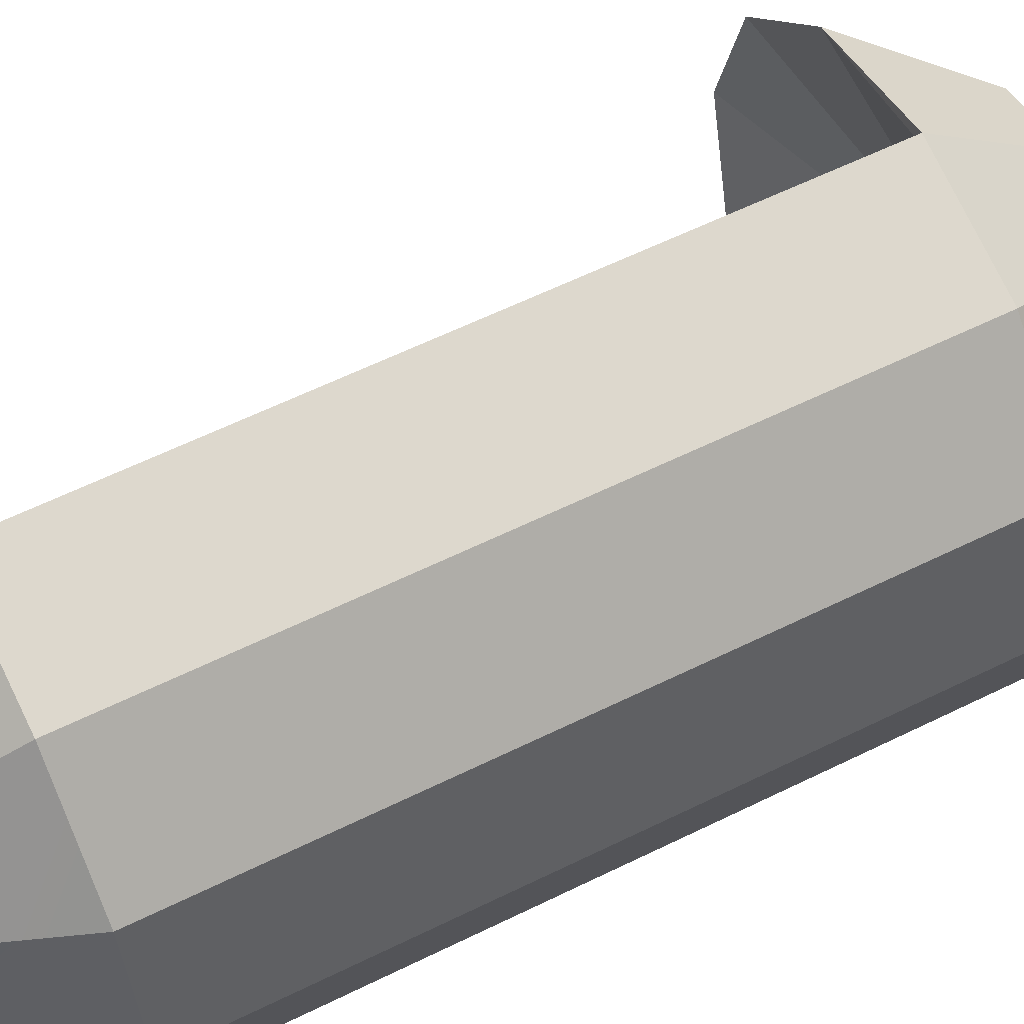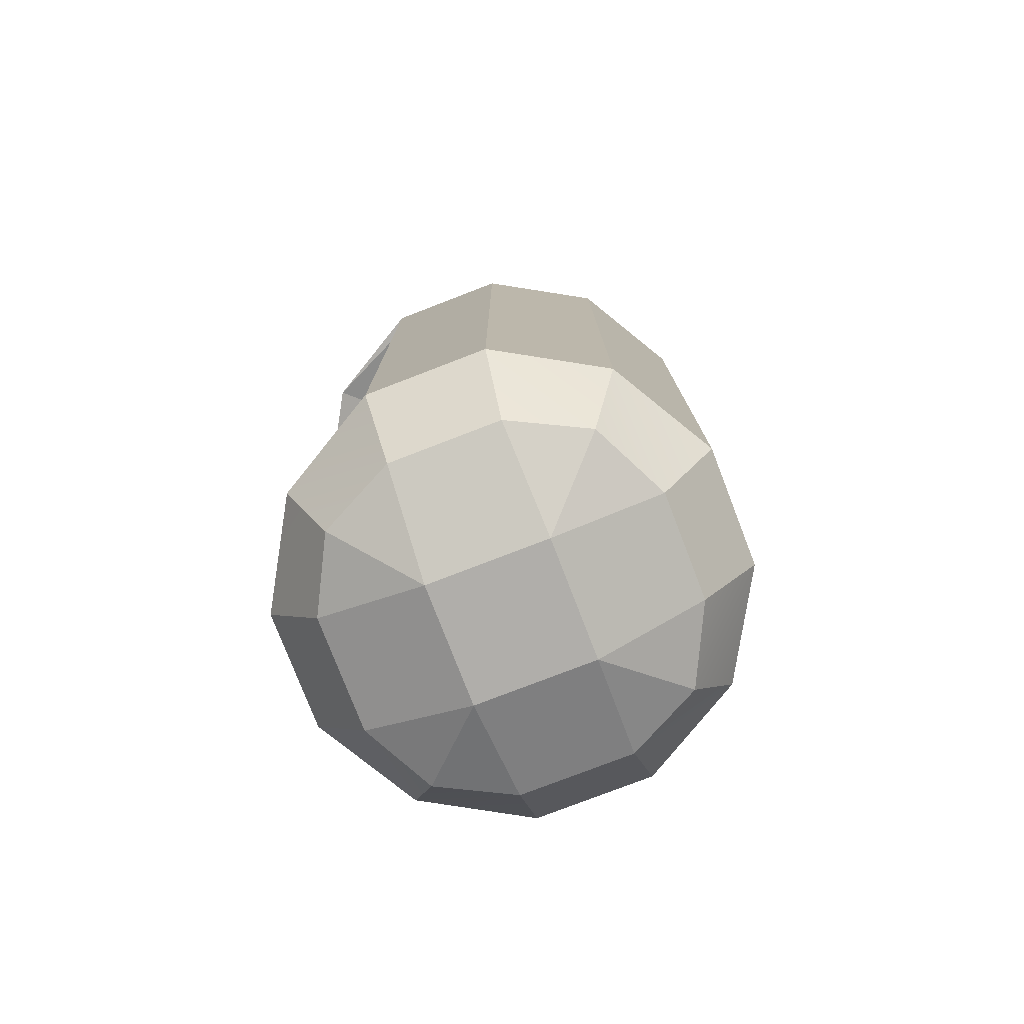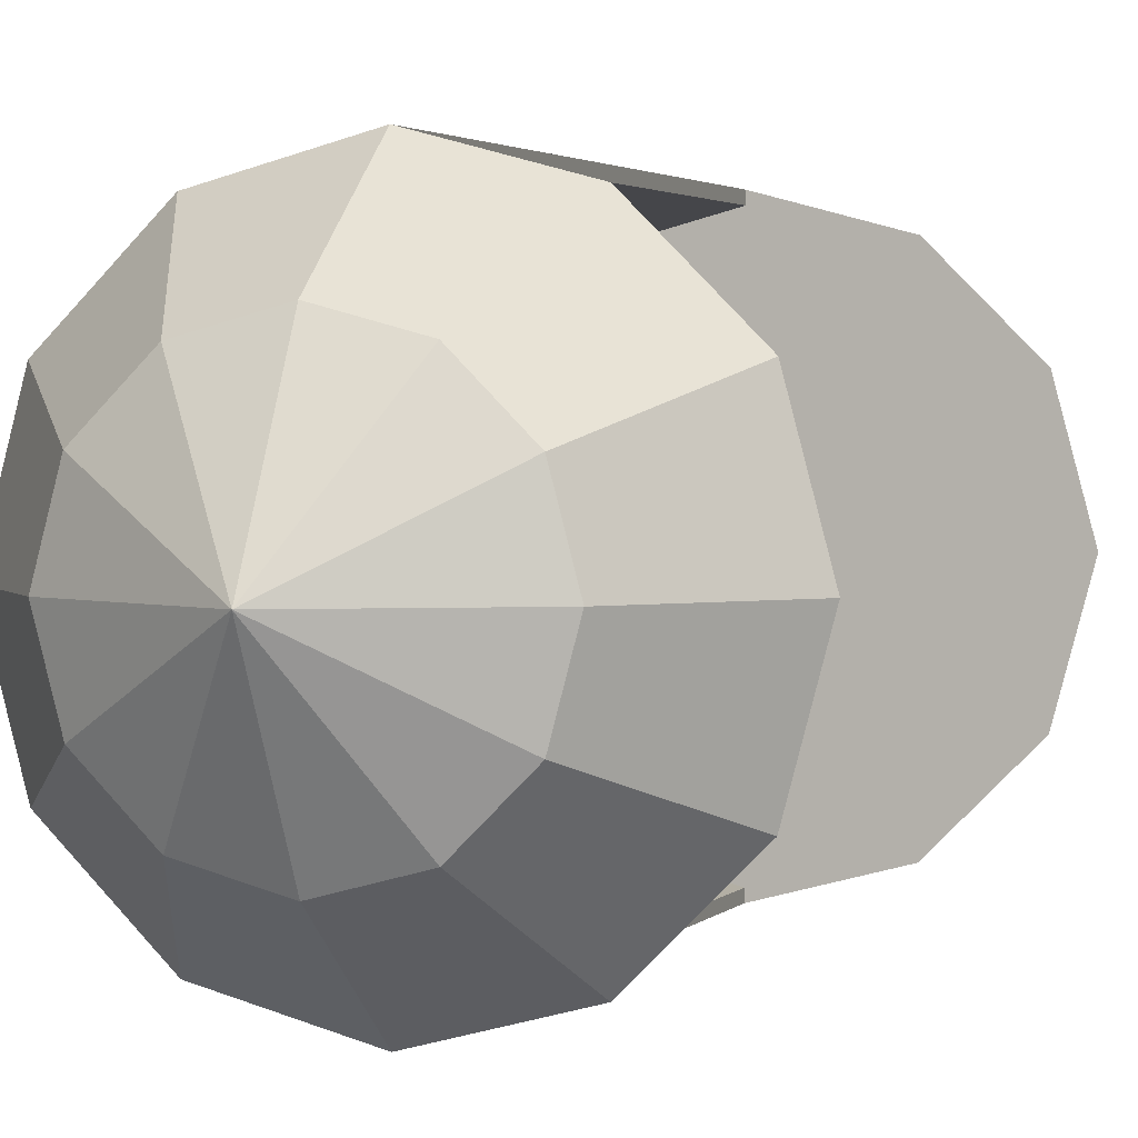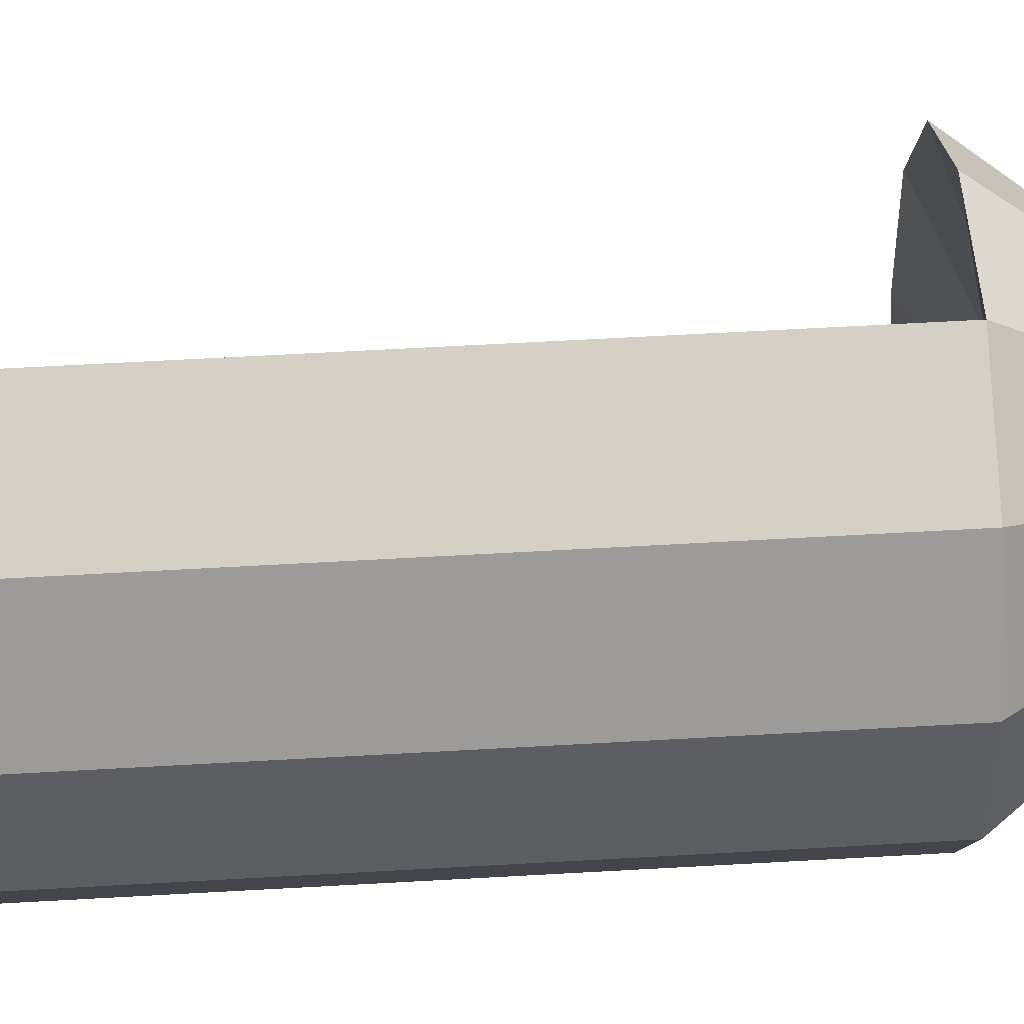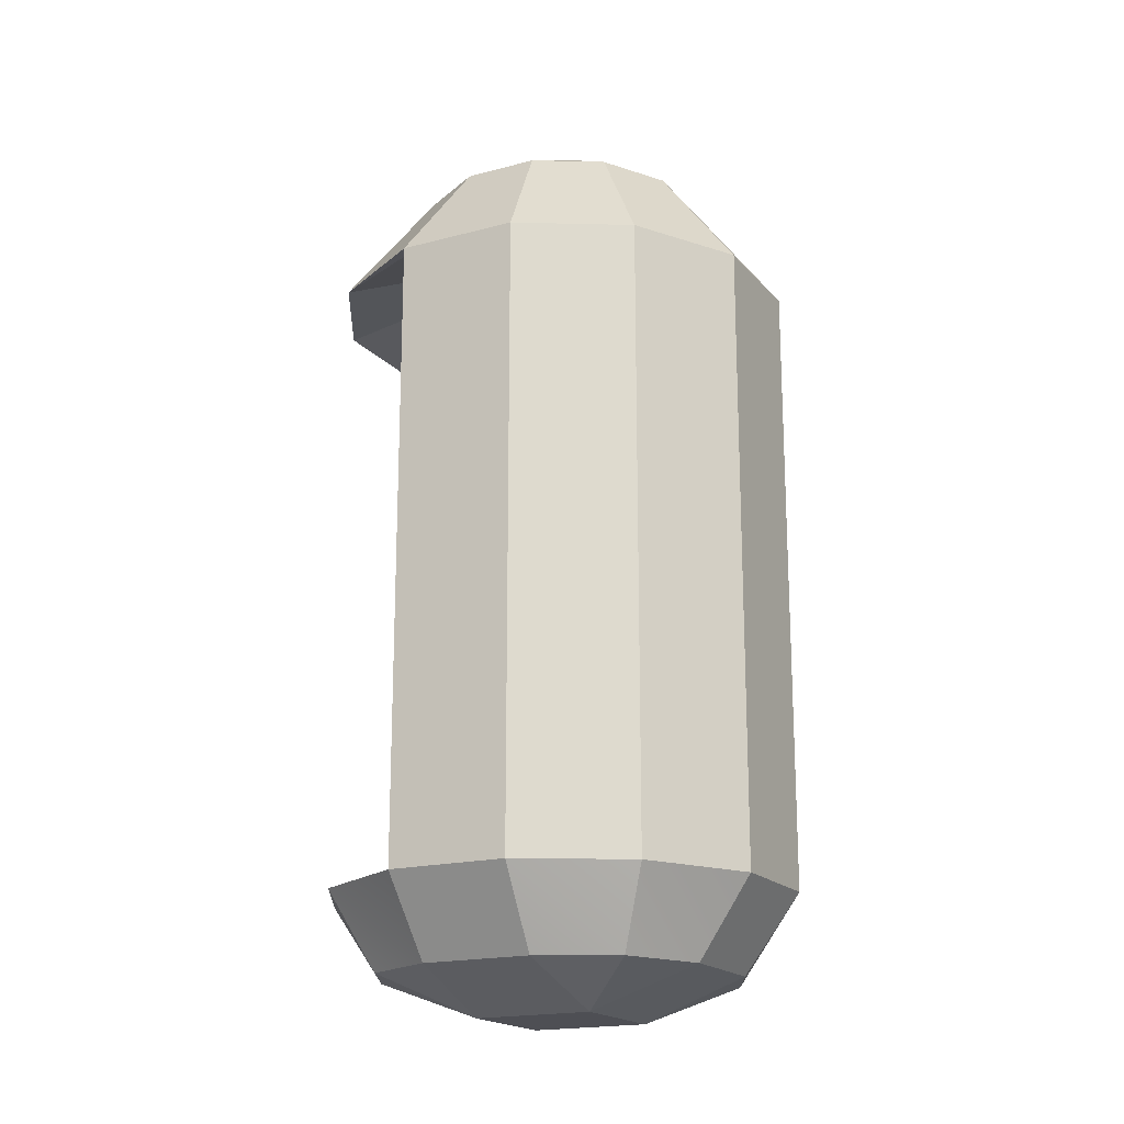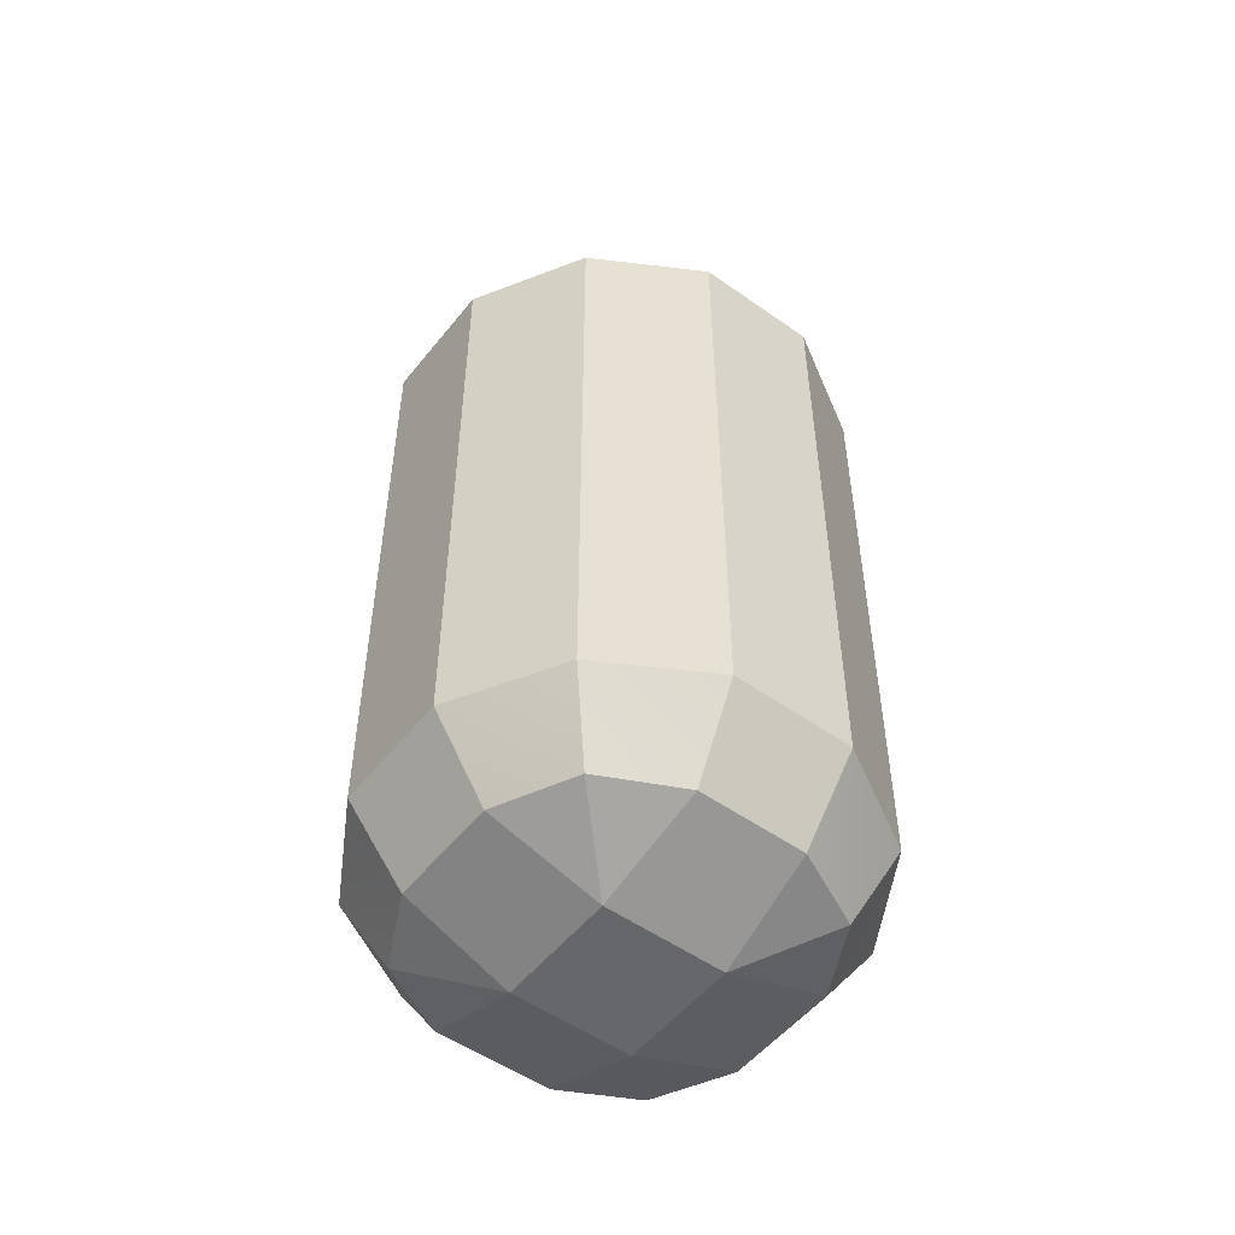
<metadata>
{"format":"obj","ext":"obj","renderer":"f3d","projection":"perspective","resolution":1024,"background":"white","views":[{"elev":59.5,"azim":63.1,"up":"+Z"},{"elev":-77.7,"azim":36.1,"up":"+Y"},{"elev":2.4,"azim":-160.8,"up":"+Z"},{"elev":65.6,"azim":86.8,"up":"+Z"},{"elev":-18.3,"azim":42.4,"up":"+Y"},{"elev":-52.2,"azim":67.6,"up":"+Y"}]}
</metadata>
<code>
g StreetCleaner_PodModel
v -0.0115 -0.005 -0.0007914
v -0.004773 -0.0075 -0.002749
v -0.01036 -0.005 -0.005977
v -0.01036 -0.005 -0.005977
v -0.004773 -0.0075 -0.002749
v -0.006388 -0.005 -0.009576
v -0.005984 -0.005 0.01035
v -0.0006348 -0.005 0.01145
v -0.002763 -0.0075 0.004752
v -0.005984 -0.005 0.01035
v -0.002763 -0.0075 0.004752
v -0.009569 -0.005 0.00643
v 0.01034 -0.005 0.005974
v 0.01141 -0.005 0.0005147
v 0.004734 -0.0075 0.002743
v 0.01034 -0.005 0.005974
v 0.004734 -0.0075 0.002743
v 0.006257 -0.005 0.009603
v 0.002725 -0.0075 -0.004758
v 0.009623 -0.005 -0.006159
v 0.005965 -0.005 -0.01035
v 0.002725 -0.0075 -0.004758
v 0.005965 -0.005 -0.01035
v 0.000727 -0.005 -0.01148
v -0.007951 0.0475 0.004591
v -0.009181 0.0475 9.655e-09
v 7.505e-08 0.0525 -5.032e-10
v -0.004591 0.0475 0.007951
v -0.007951 0.0475 0.004591
v 7.505e-08 0.0525 -5.032e-10
v 3.356e-08 0.0475 0.009181
v -0.004591 0.0475 0.007951
v 7.505e-08 0.0525 -5.032e-10
v 0.004591 0.0475 0.007951
v 3.356e-08 0.0475 0.009181
v 7.505e-08 0.0525 -5.032e-10
v 0.004591 0.0475 0.007951
v 7.505e-08 0.0525 -5.032e-10
v 0.007951 0.0475 0.004591
v 0.007951 0.0475 0.004591
v 7.505e-08 0.0525 -5.032e-10
v 0.009181 0.0475 -4.402e-09
v 0.009181 0.0475 -4.402e-09
v 7.505e-08 0.0525 -5.032e-10
v 0.007951 0.0475 -0.004591
v 0.007951 0.0475 -0.004591
v 7.505e-08 0.0525 -5.032e-10
v 0.004591 0.0475 -0.007951
v 3.792e-08 0.0475 -0.009181
v 0.004591 0.0475 -0.007951
v 7.505e-08 0.0525 -5.032e-10
v -0.00459 0.0475 -0.007951
v 3.792e-08 0.0475 -0.009181
v 7.505e-08 0.0525 -5.032e-10
v 7.505e-08 0.0525 -5.032e-10
v -0.007951 0.0475 -0.004591
v -0.00459 0.0475 -0.007951
v -0.009181 0.0475 9.655e-09
v -0.007951 0.0475 -0.004591
v 7.505e-08 0.0525 -5.032e-10
v 6.258e-09 0.04 0.01434
v 0.007169 0.04 0.01242
v 5.169e-08 0.045 -1.399e-08
v 5.169e-08 0.045 -1.399e-08
v 0.007169 0.04 0.01242
v 0.01242 0.04 0.007169
v 5.169e-08 0.045 -1.399e-08
v 0.01242 0.04 0.007169
v 0.01434 0.04 -6.342e-09
v 5.169e-08 0.045 -1.399e-08
v 0.01434 0.04 -6.342e-09
v 0.01242 0.04 -0.007169
v 5.169e-08 0.045 -1.399e-08
v 0.01242 0.04 -0.007169
v 0.007169 0.04 -0.01242
v 5.169e-08 0.045 -1.399e-08
v 0.007169 0.04 -0.01242
v -6.258e-09 0.04 -0.01434
v 5.169e-08 0.045 -1.399e-08
v -6.258e-09 0.04 -0.01434
v -0.0075 0.04 -0.01299
v 5.169e-08 0.045 -1.399e-08
v -0.0075 0.04 -0.01299
v -0.01299 0.04 -0.0075
v 5.169e-08 0.045 -1.399e-08
v -0.01299 0.04 -0.0075
v -0.015 0.04 0
v 5.169e-08 0.045 -1.399e-08
v -0.015 0.04 0
v -0.01299 0.04 0.0075
v 5.169e-08 0.045 -1.399e-08
v -0.01299 0.04 0.0075
v -0.0075 0.04 0.01299
v 5.169e-08 0.045 -1.399e-08
v -0.0075 0.04 0.01299
v 6.258e-09 0.04 0.01434
v 1.192e-09 0.04 0.015
v 6.258e-09 0.04 0.01434
v -0.0075 0.04 0.01299
v -0.0075 0.04 -0.01299
v -6.258e-09 0.04 -0.01434
v 0 0.04 -0.015
v 0.0075 0 0.01299
v 1.192e-09 0 0.015
v 1.192e-09 0.04 0.015
v 0.0075 0.04 0.01299
v 0.01299 0 0.0075
v 0.0075 0 0.01299
v 0.0075 0.04 0.01299
v 0.01299 0.04 0.0075
v 0.015 0 -1.311e-09
v 0.01299 0 0.0075
v 0.01299 0.04 0.0075
v 0.015 0.04 -1.311e-09
v 0.01299 0 -0.0075
v 0.015 0 -1.311e-09
v 0.015 0.04 -1.311e-09
v 0.01299 0.04 -0.0075
v 0.0075 0 -0.01299
v 0.01299 0 -0.0075
v 0.01299 0.04 -0.0075
v 0.0075 0.04 -0.01299
v 0 0 -0.015
v 0.0075 0 -0.01299
v 0.0075 0.04 -0.01299
v 0 0.04 -0.015
v -0.0115 -0.005 -0.0007914
v -0.009569 -0.005 0.00643
v -0.002763 -0.0075 0.004752
v -0.004773 -0.0075 -0.002749
v -0.015 0 0
v -0.01299 0 0.0075
v -0.009569 -0.005 0.00643
v -0.0115 -0.005 -0.0007914
v -0.006388 -0.005 -0.009576
v -0.004773 -0.0075 -0.002749
v 0.002725 -0.0075 -0.004758
v 0.000727 -0.005 -0.01148
v -0.0075 0 -0.01299
v -0.006388 -0.005 -0.009576
v 0.000727 -0.005 -0.01148
v 0 0 -0.015
v 1.192e-09 0 0.015
v 0.0075 0 0.01299
v 0.006257 -0.005 0.009603
v -0.0006348 -0.005 0.01145
v -0.0006348 -0.005 0.01145
v 0.006257 -0.005 0.009603
v 0.004734 -0.0075 0.002743
v -0.002763 -0.0075 0.004752
v 0.01141 -0.005 0.0005147
v 0.015 0 -1.311e-09
v 0.01299 0 -0.0075
v 0.009623 -0.005 -0.006159
v 0.004734 -0.0075 0.002743
v 0.01141 -0.005 0.0005147
v 0.009623 -0.005 -0.006159
v 0.002725 -0.0075 -0.004758
v -0.01036 -0.005 -0.005977
v -0.01299 0 -0.0075
v -0.0115 -0.005 -0.0007914
v -0.015 0 0
v -0.006388 -0.005 -0.009576
v -0.01299 0 -0.0075
v -0.01036 -0.005 -0.005977
v -0.0075 0 -0.01299
v 0.006257 -0.005 0.009603
v 0.0075 0 0.01299
v 0.01034 -0.005 0.005974
v 0.01299 0 0.0075
v 0.009623 -0.005 -0.006159
v 0.01299 0 -0.0075
v 0.005965 -0.005 -0.01035
v 0.0075 0 -0.01299
v -0.009569 -0.005 0.00643
v -0.01299 0 0.0075
v -0.005984 -0.005 0.01035
v -0.0075 0 0.01299
v -0.0075 0 0.01299
v -0.0006348 -0.005 0.01145
v -0.005984 -0.005 0.01035
v 1.192e-09 0 0.015
v 0.01299 0 0.0075
v 0.015 0 -1.311e-09
v 0.01141 -0.005 0.0005147
v 0.01034 -0.005 0.005974
v 0.0075 0 -0.01299
v 0 0 -0.015
v 0.000727 -0.005 -0.01148
v 0.005965 -0.005 -0.01035
v -0.01299 0.04 0.0075
v -0.015 0.04 0
v -0.009181 0.0475 9.655e-09
v -0.007951 0.0475 0.004591
v 3.356e-08 0.0475 0.009181
v 1.192e-09 0.04 0.015
v -0.004591 0.0475 0.007951
v -0.0075 0.04 0.01299
v 0.004591 0.0475 0.007951
v 0.0075 0.04 0.01299
v 3.356e-08 0.0475 0.009181
v 1.192e-09 0.04 0.015
v 0.015 0.04 -1.311e-09
v 0.01299 0.04 0.0075
v 0.007951 0.0475 0.004591
v 0.009181 0.0475 -4.402e-09
v 0.015 0.04 -1.311e-09
v 0.009181 0.0475 -4.402e-09
v 0.007951 0.0475 -0.004591
v 0.01299 0.04 -0.0075
v 0.0075 0.04 -0.01299
v 3.792e-08 0.0475 -0.009181
v 0 0.04 -0.015
v 0.004591 0.0475 -0.007951
v -0.0075 0.04 -0.01299
v 0 0.04 -0.015
v -0.00459 0.0475 -0.007951
v 3.792e-08 0.0475 -0.009181
v -0.009181 0.0475 9.655e-09
v -0.015 0.04 0
v -0.01299 0.04 -0.0075
v -0.007951 0.0475 -0.004591
v 6.258e-09 0.04 0.01434
v 0.007169 0 0.01242
v 0.007169 0.04 0.01242
v 6.258e-09 0 0.01434
v 0.007169 0.04 0.01242
v 0.01242 0 0.007169
v 0.01242 0.04 0.007169
v 0.007169 0 0.01242
v 0.01242 0.04 0.007169
v 0.01434 0 -6.342e-09
v 0.01434 0.04 -6.342e-09
v 0.01242 0 0.007169
v 0.01434 0.04 -6.342e-09
v 0.01242 0 -0.007169
v 0.01242 0.04 -0.007169
v 0.01434 0 -6.342e-09
v 0.01242 0.04 -0.007169
v 0.007169 0 -0.01242
v 0.007169 0.04 -0.01242
v 0.01242 0 -0.007169
v 0.007169 0.04 -0.01242
v -6.258e-09 0 -0.01434
v -6.258e-09 0.04 -0.01434
v 0.007169 0 -0.01242
v 6.258e-09 0.04 0.01434
v 1.192e-09 0.04 0.015
v 6.258e-09 0 0.01434
v 1.192e-09 0 0.015
v -0.0075 0 0.01299
v 6.258e-09 0 0.01434
v 1.192e-09 0 0.015
v 0 0 0
v 0.007169 0 0.01242
v -0.01299 0 0.0075
v 0.01242 0 0.007169
v -0.015 0 0
v 0.01434 0 -6.342e-09
v -0.01299 0 -0.0075
v 0.01242 0 -0.007169
v 0.007169 0 -0.01242
v -0.0075 0 -0.01299
v -6.258e-09 0 -0.01434
v 0 0 -0.015
v 0.004591 0.0475 0.007951
v 0.007951 0.0475 0.004591
v 0.01299 0.04 0.0075
v 0.0075 0.04 0.01299
v 0.01299 0.04 -0.0075
v 0.004591 0.0475 -0.007951
v 0.0075 0.04 -0.01299
v 0.007951 0.0475 -0.004591
v -0.0075 0.04 0.01299
v -0.01299 0.04 0.0075
v -0.007951 0.0475 0.004591
v -0.004591 0.0475 0.007951
v -0.01299 0.04 -0.0075
v -0.0075 0.04 -0.01299
v -0.007951 0.0475 -0.004591
v -0.00459 0.0475 -0.007951
v 0 0.04 -0.015
v -6.258e-09 0.04 -0.01434
v 0 0 -0.015
v -6.258e-09 0 -0.01434
v -0.002763 -0.0075 0.004752
v 0.004734 -0.0075 0.002743
v 0.002725 -0.0075 -0.004758
v -0.004773 -0.0075 -0.002749
g StreetCleaner_PodModel_0
f 3 2 1
f 6 5 4
f 9 8 7
f 12 11 10
f 15 14 13
f 18 17 16
f 21 20 19
f 24 23 22
f 27 26 25
f 30 29 28
f 33 32 31
f 36 35 34
f 39 38 37
f 42 41 40
f 45 44 43
f 48 47 46
f 51 50 49
f 54 53 52
f 57 56 55
f 60 59 58
f 63 62 61
f 66 65 64
f 69 68 67
f 72 71 70
f 75 74 73
f 78 77 76
f 81 80 79
f 84 83 82
f 87 86 85
f 90 89 88
f 93 92 91
f 96 95 94
f 99 98 97
f 102 101 100
f 105 104 103
f 106 105 103
f 109 108 107
f 110 109 107
f 113 112 111
f 114 113 111
f 117 116 115
f 118 117 115
f 121 120 119
f 122 121 119
f 125 124 123
f 126 125 123
f 129 128 127
f 130 129 127
f 133 132 131
f 134 133 131
f 137 136 135
f 138 137 135
f 141 140 139
f 142 141 139
f 145 144 143
f 145 143 146
f 149 148 147
f 149 147 150
f 153 152 151
f 153 151 154
f 157 156 155
f 157 155 158
f 161 160 159
f 162 160 161
f 165 164 163
f 163 164 166
f 169 168 167
f 170 168 169
f 173 172 171
f 174 172 173
f 177 176 175
f 178 176 177
f 181 180 179
f 180 182 179
f 185 184 183
f 186 185 183
f 189 188 187
f 190 189 187
f 193 192 191
f 193 191 194
f 197 196 195
f 198 196 197
f 201 200 199
f 202 200 201
f 205 204 203
f 205 203 206
f 209 208 207
f 210 209 207
f 213 212 211
f 212 214 211
f 217 216 215
f 218 216 217
f 221 220 219
f 222 221 219
f 225 224 223
f 223 224 226
f 229 228 227
f 227 228 230
f 233 232 231
f 231 232 234
f 237 236 235
f 235 236 238
f 241 240 239
f 239 240 242
f 245 244 243
f 243 244 246
f 249 248 247
f 250 248 249
f 253 252 251
f 251 252 254
f 252 255 254
f 256 251 254
f 255 257 254
f 258 256 254
f 257 259 254
f 260 258 254
f 259 261 254
f 261 262 254
f 263 260 254
f 262 264 254
f 254 264 263
f 263 264 265
f 268 267 266
f 269 268 266
f 272 271 270
f 270 271 273
f 276 275 274
f 276 274 277
f 280 279 278
f 281 279 280
f 284 283 282
f 285 283 284
f 288 287 286
f 288 286 289
f 287 286 289
f 287 289 288

</code>
